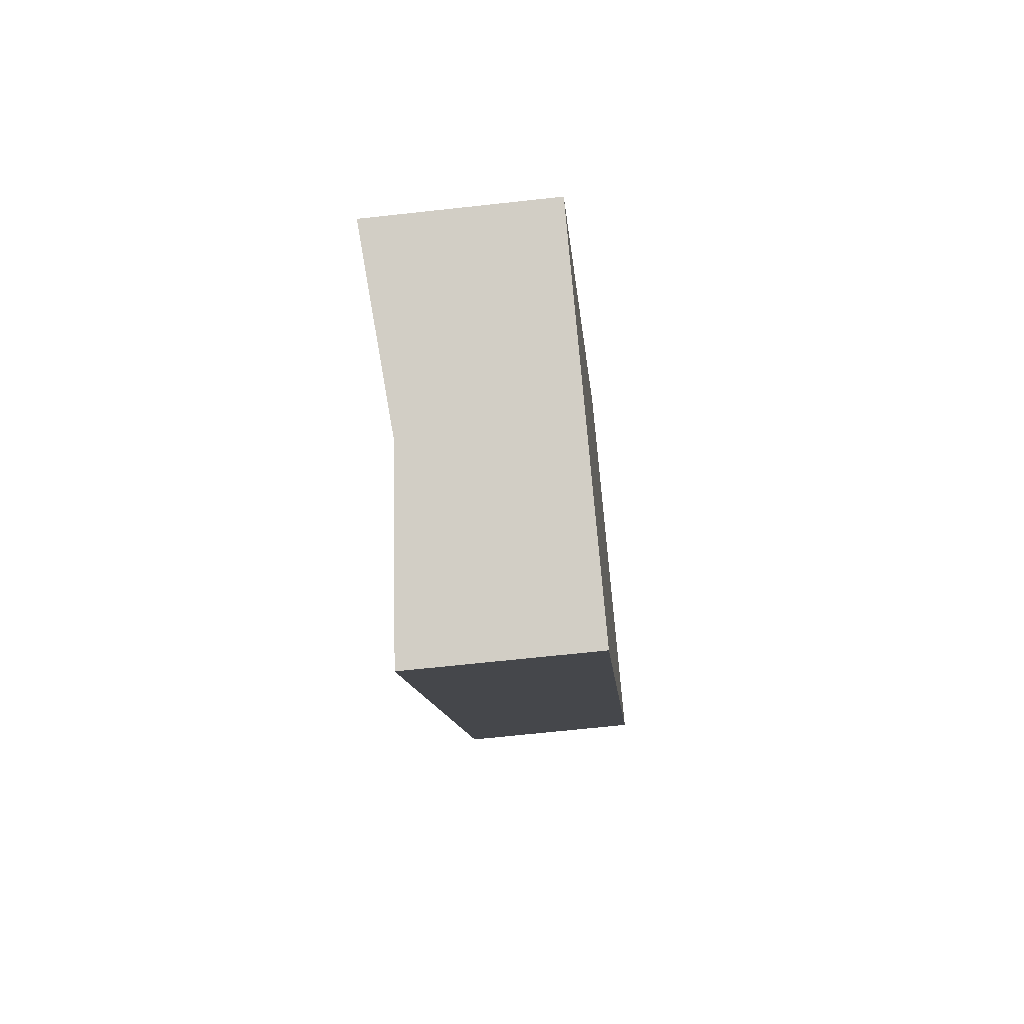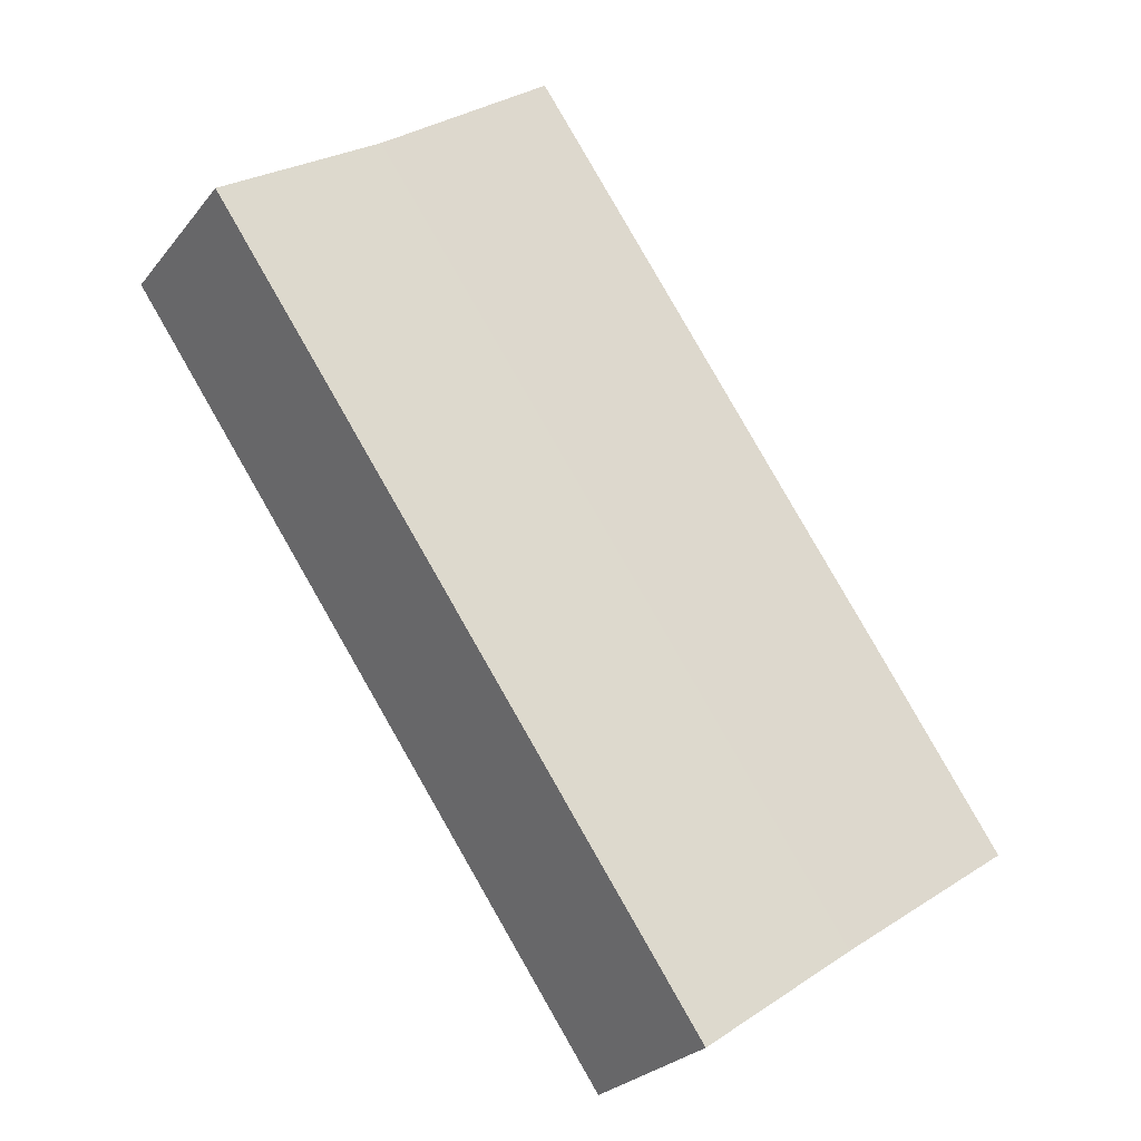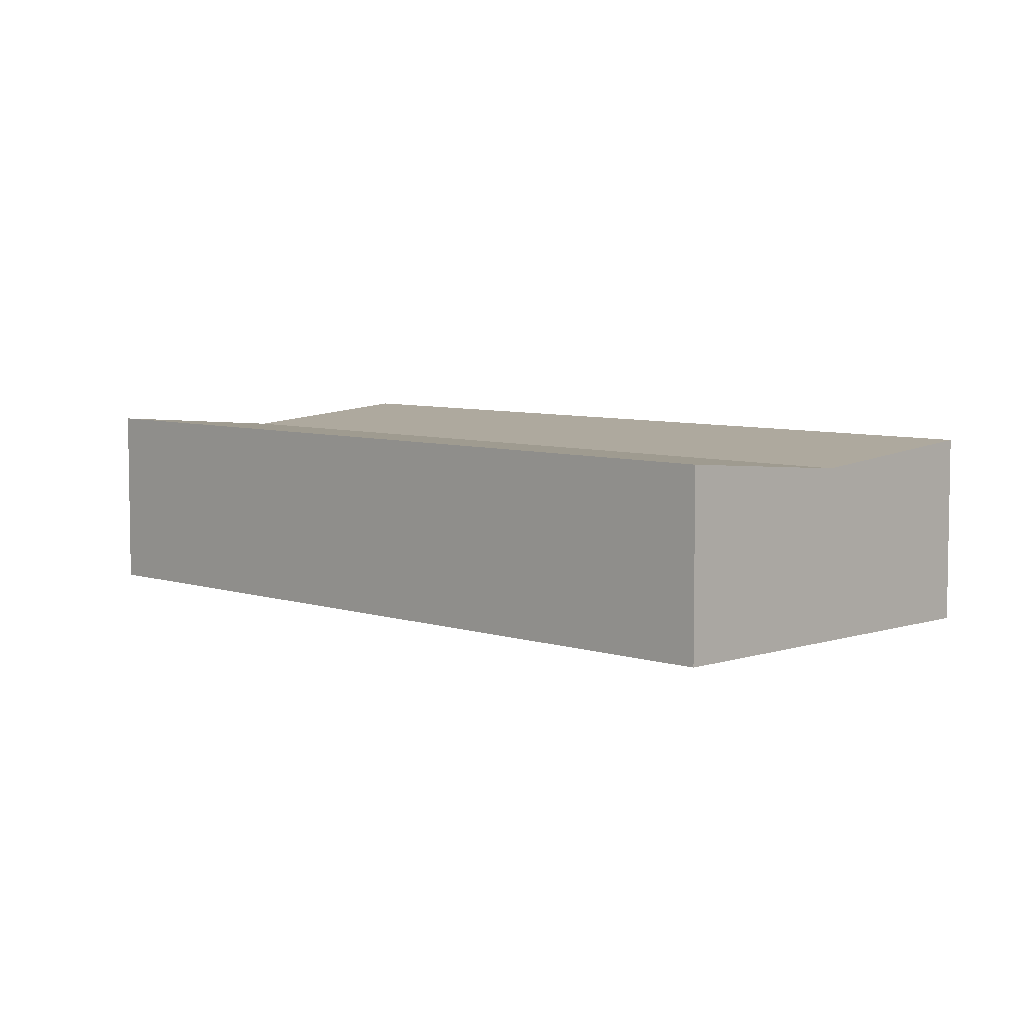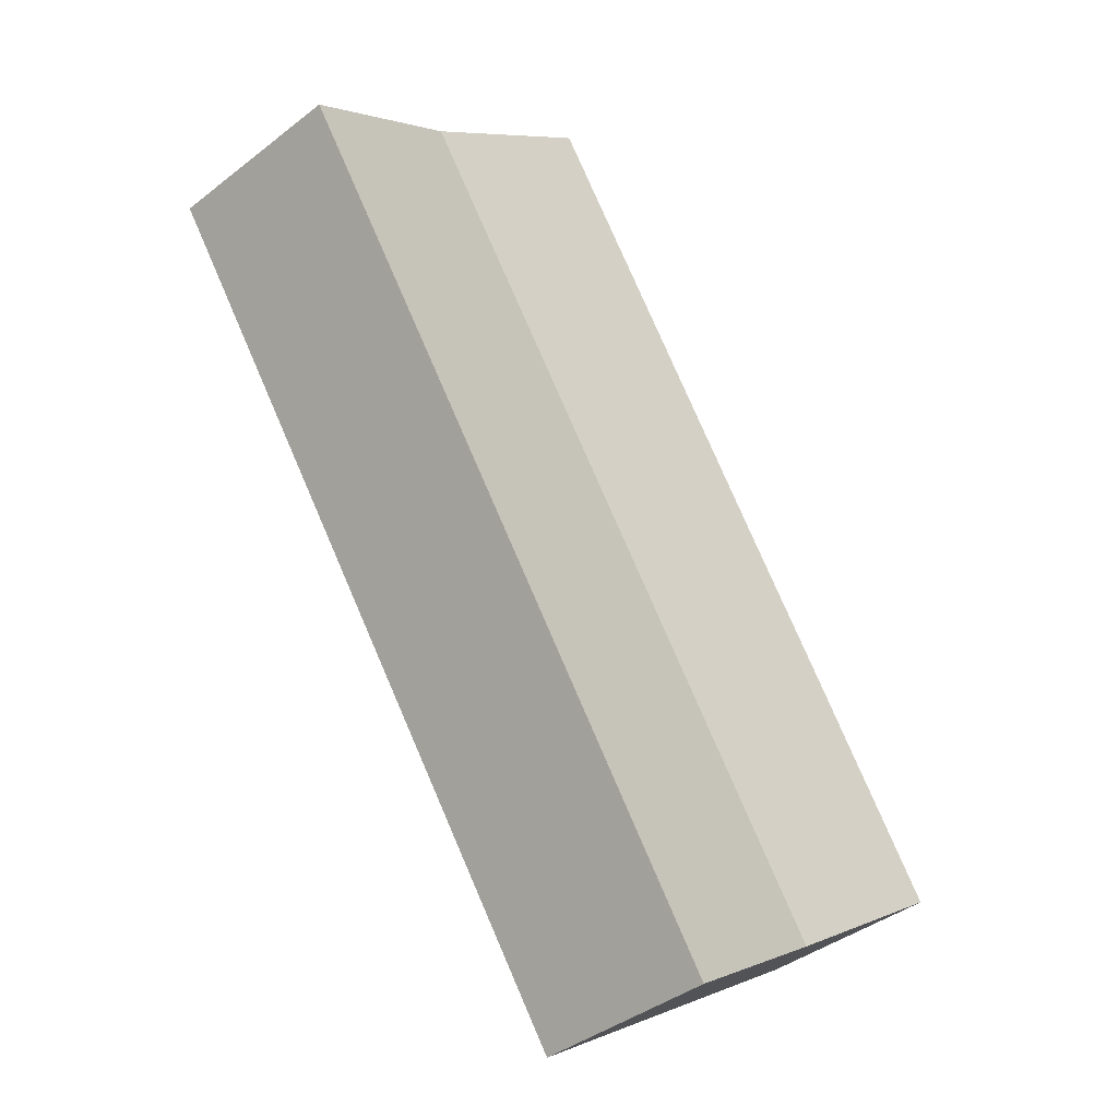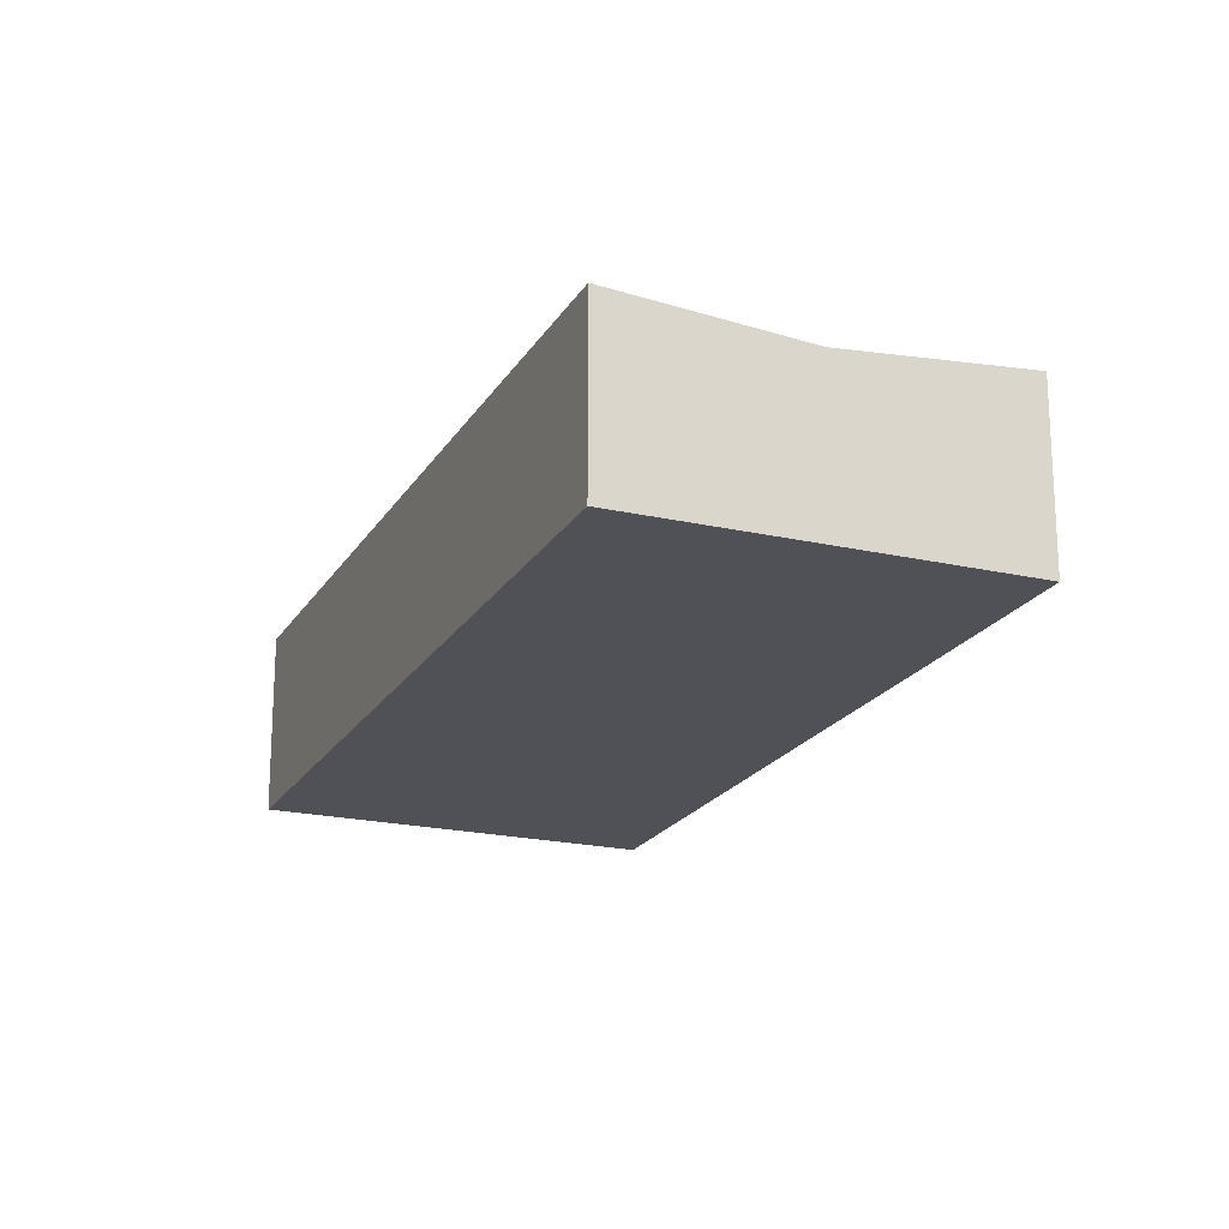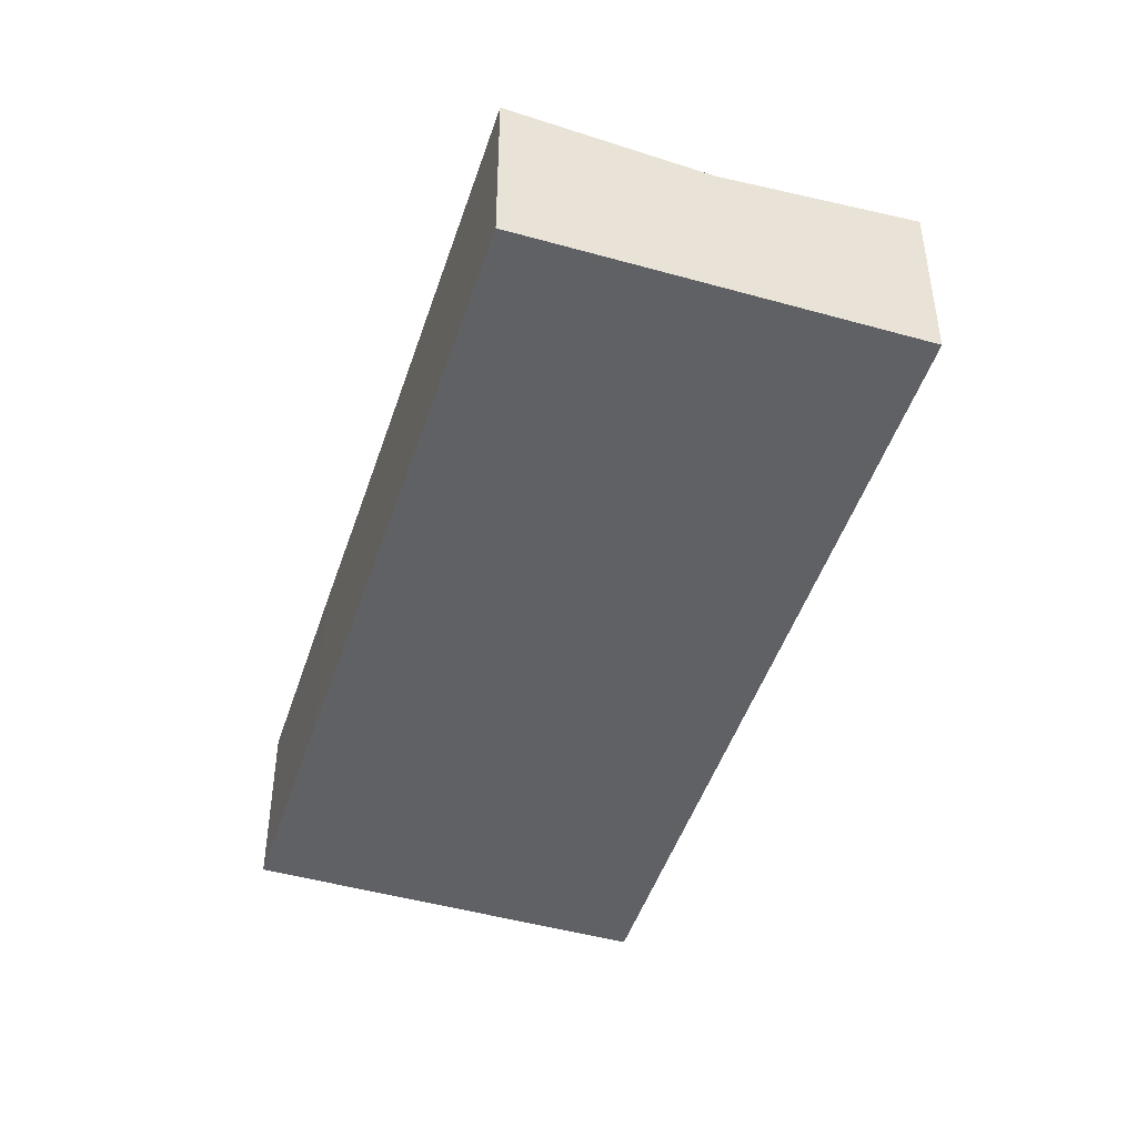
<metadata>
{"format":"obj","ext":"obj","renderer":"f3d","projection":"perspective","resolution":1024,"background":"white","views":[{"elev":-64.9,"azim":-83.6,"up":"+Z"},{"elev":-25.7,"azim":150.8,"up":"+Z"},{"elev":6.3,"azim":169.6,"up":"+Y"},{"elev":-39.7,"azim":133.9,"up":"+Z"},{"elev":-20.4,"azim":-167.9,"up":"+Y"},{"elev":-47.0,"azim":17.0,"up":"+Y"}]}
</metadata>
<code>
v  6.277 5.213 -4.347
v  22.19 5.582 10.57
v  10.05 5.582 -6.96
v  5.015 5.09 -3.473
v  19.95 5.09 18.07
v  24.98 5.582 14.59
v  0 5.581 3.417e-16
v  3.963 5.582 5.749
v  6.719 5.581 9.704
v  14.93 5.582 21.55
v  10.05 4.262e-16 -6.96
v  6.277 2.662e-16 -4.347
v  5.015 2.127e-16 -3.473
v  0 0 0
v  3.963 -3.52e-16 5.749
v  6.719 -5.942e-16 9.704
v  14.93 -1.32e-15 21.55
v  19.95 -1.107e-15 18.07
v  24.98 -8.936e-16 14.59
v  22.19 -6.472e-16 10.57
g defaultobject
f 1 2 3
f 2 1 4
f 2 4 5
f 2 5 6
f 7 5 4
f 5 7 8
f 5 8 9
f 5 9 10
f 11 1 3
f 1 11 4
f 4 11 12
f 4 12 7
f 7 12 13
f 7 13 14
f 14 8 7
f 8 14 15
f 8 15 9
f 9 15 16
f 9 16 10
f 10 16 17
f 17 5 10
f 5 17 18
f 5 18 6
f 6 18 19
f 19 2 6
f 2 19 3
f 3 19 20
f 3 20 11
f 16 18 17
f 18 16 19
f 19 16 20
f 20 16 11
f 11 16 15
f 11 15 12
f 12 15 13
f 13 15 14

</code>
